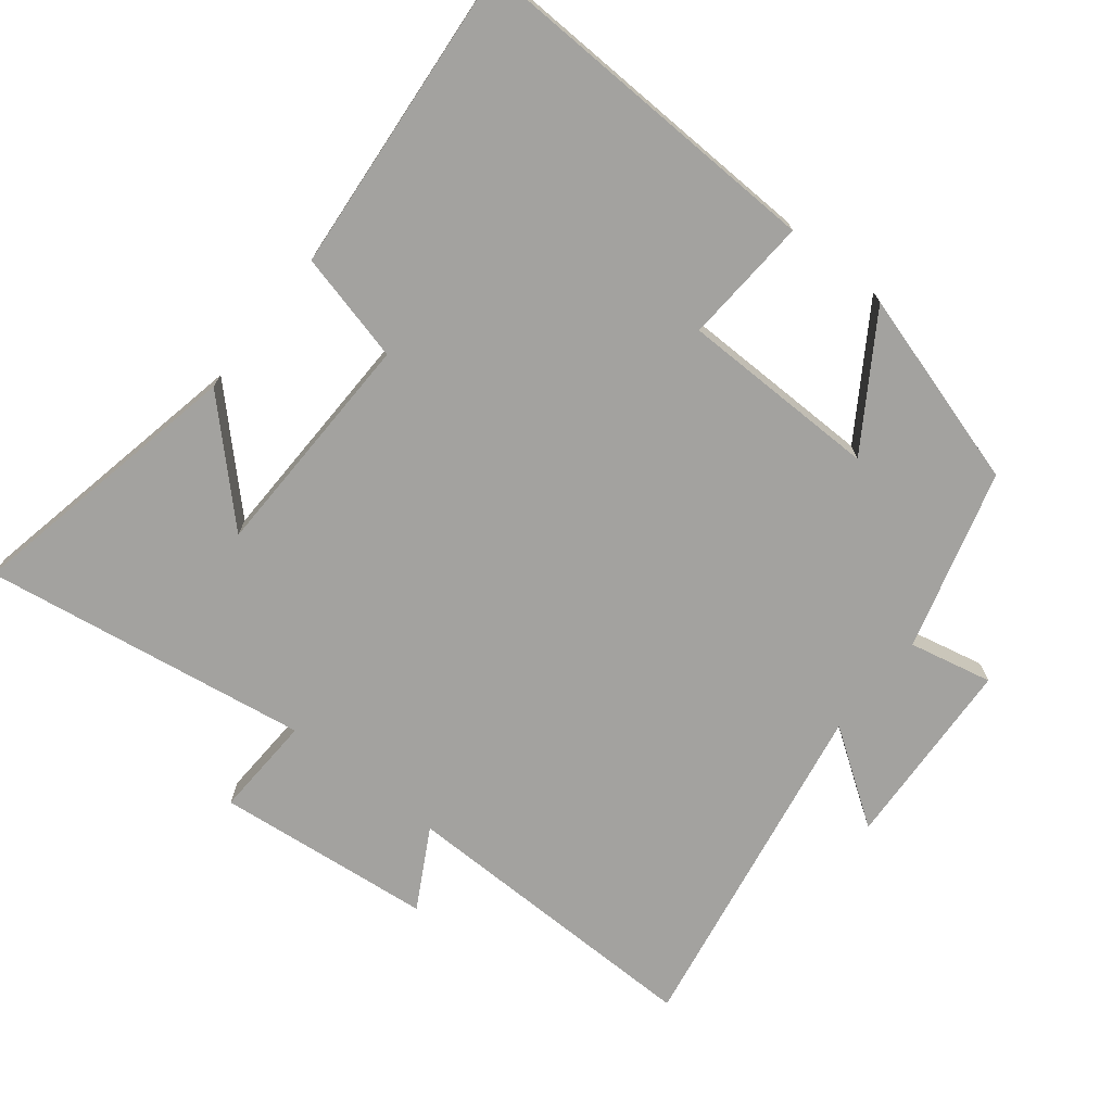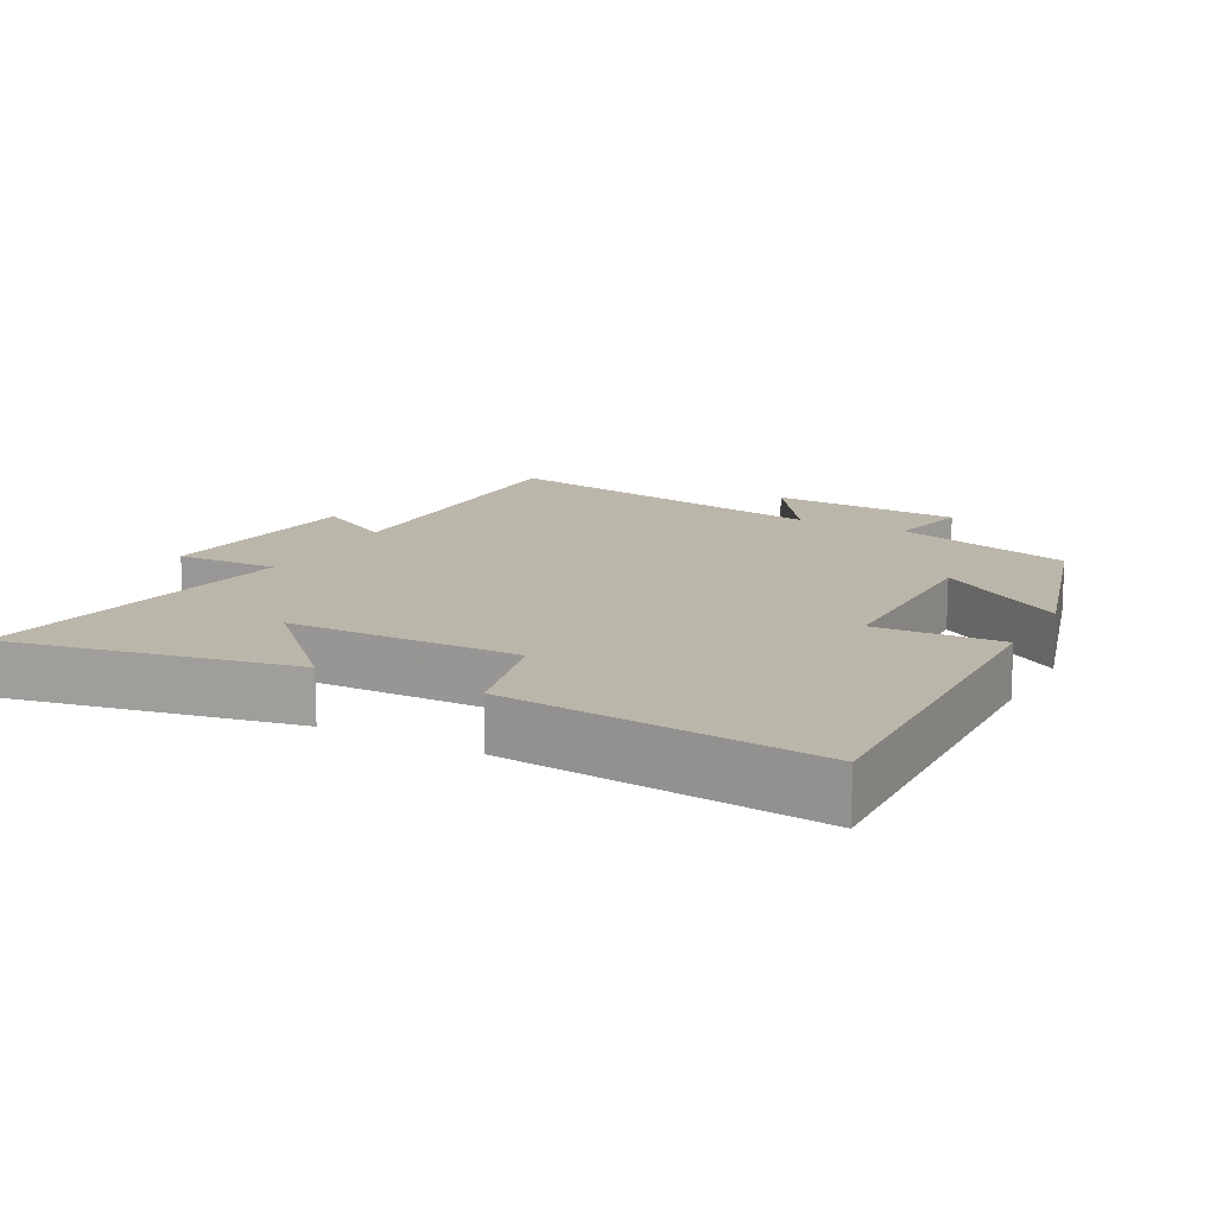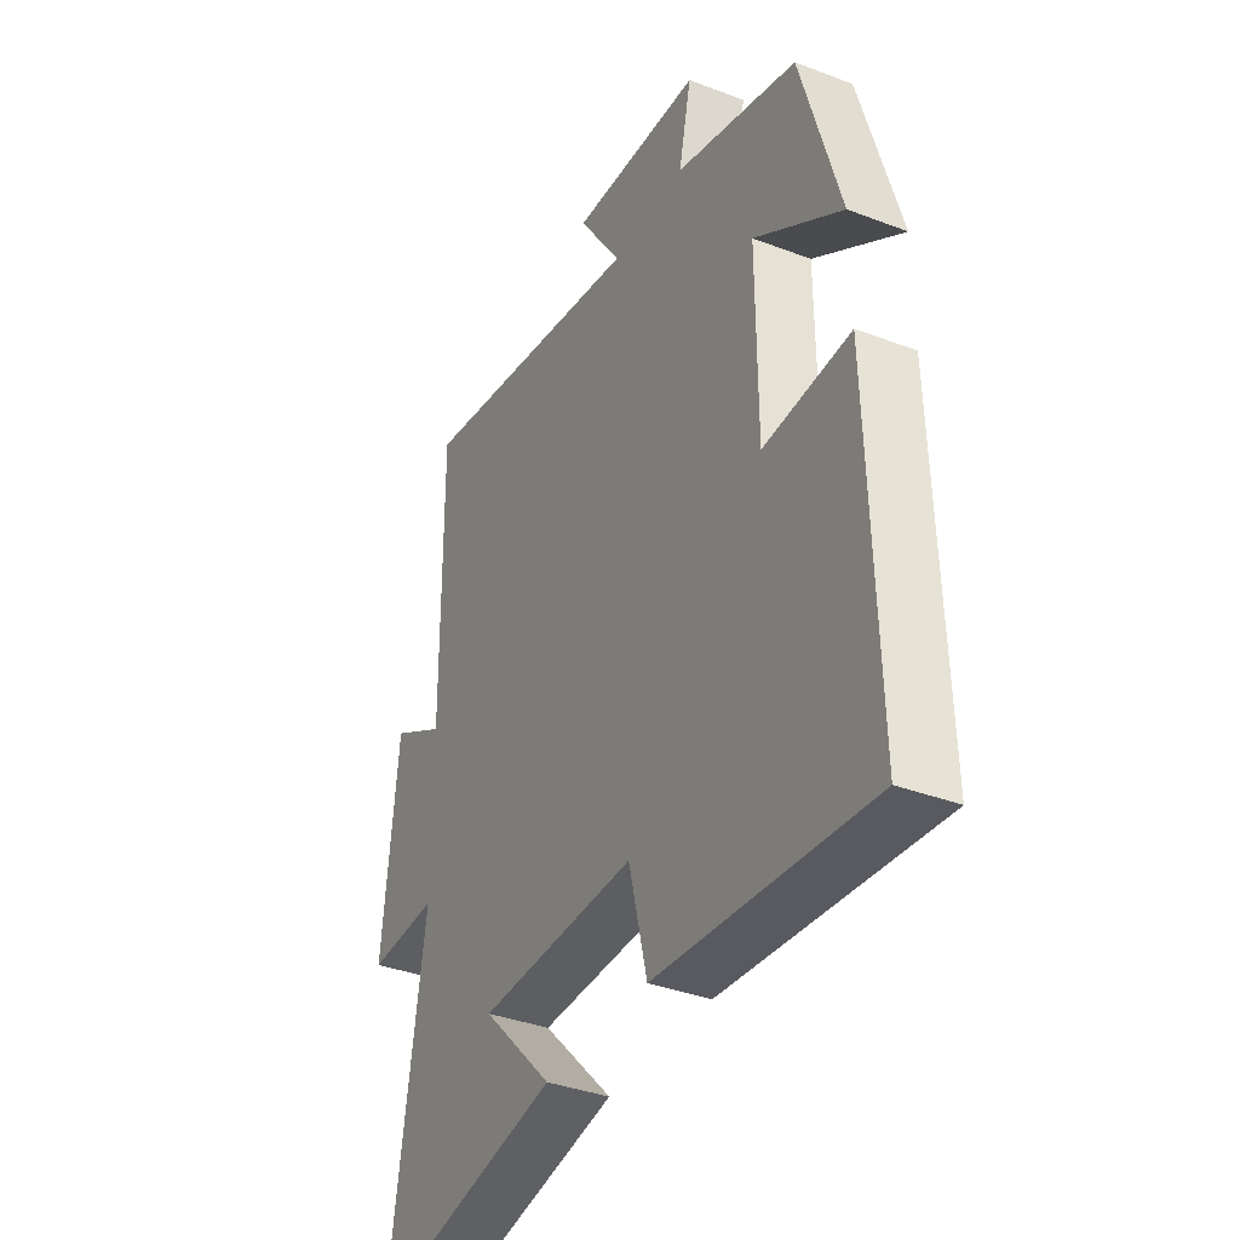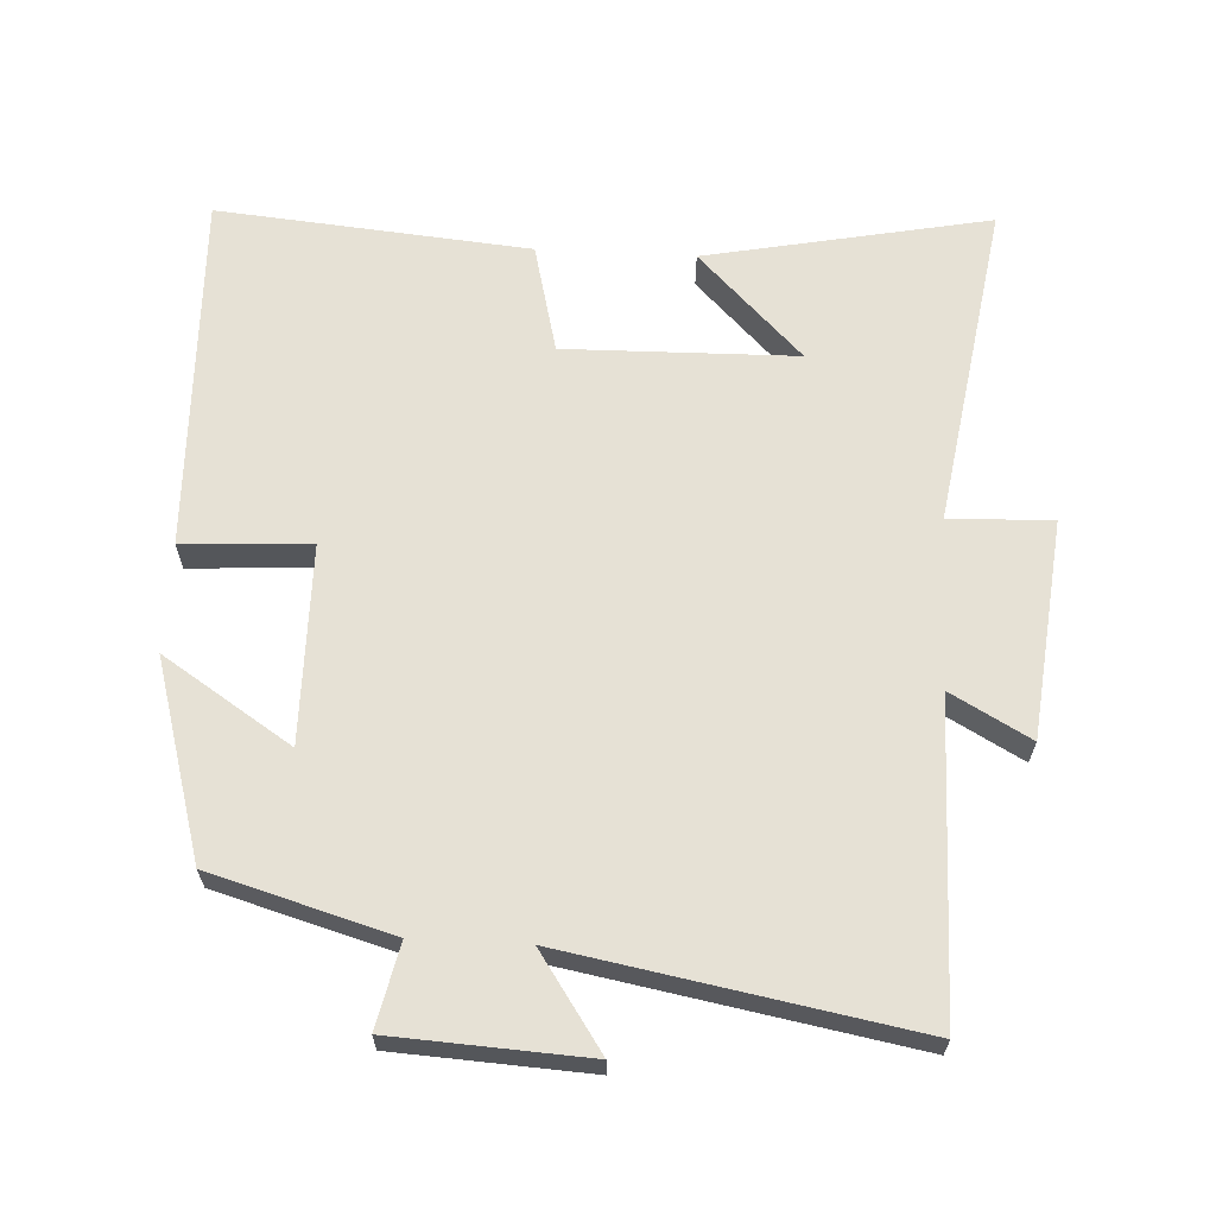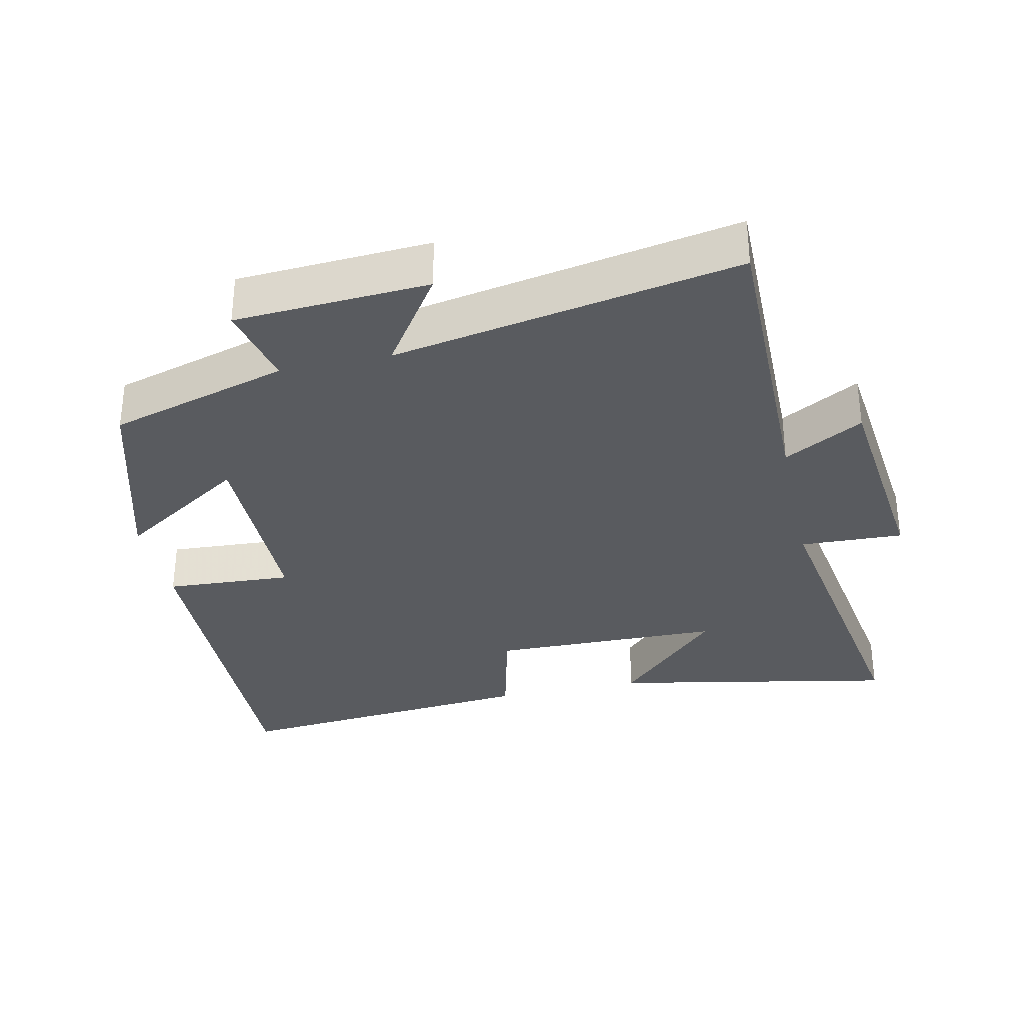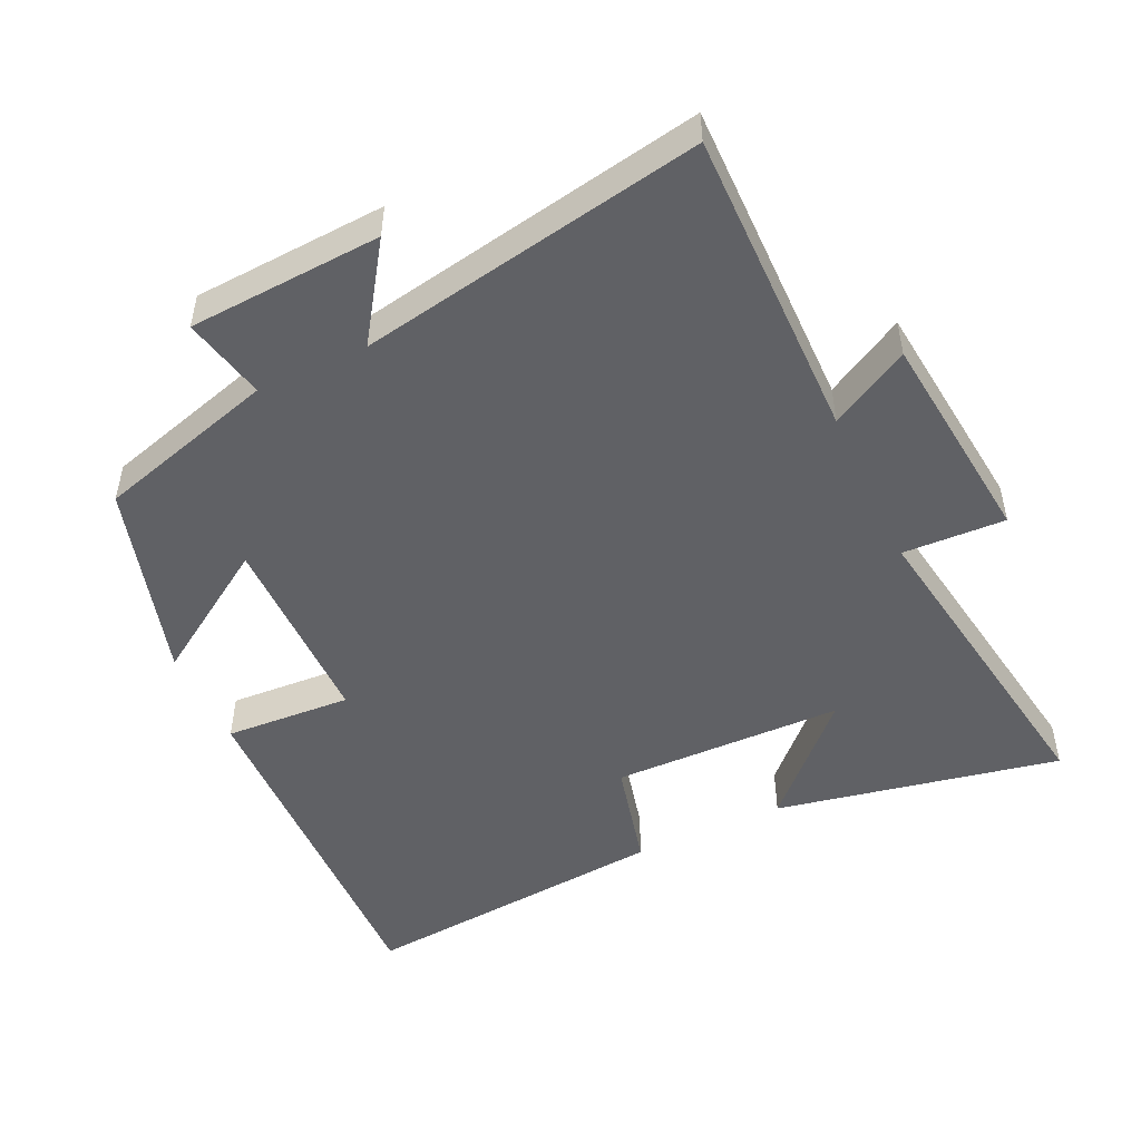
<metadata>
{"format":"obj","ext":"obj","renderer":"f3d","projection":"perspective","resolution":1024,"background":"white","views":[{"elev":-72.4,"azim":-128.7,"up":"+Y"},{"elev":14.0,"azim":-151.8,"up":"+Y"},{"elev":-36.5,"azim":-116.4,"up":"+Z"},{"elev":64.3,"azim":3.0,"up":"+Y"},{"elev":-32.7,"azim":12.5,"up":"+Y"},{"elev":-49.7,"azim":25.1,"up":"+Y"}]}
</metadata>
<code>
v 0.504 0.07 0.591
v 0.5 0.07 0.138
v 0.615 0.07 0.202
v 0.649 0.07 -0.114
v 0.5 0.07 -0.108
v 0.575 0.07 -0.582
v 0.162 0.07 -0.5
v 0.313 0.07 -0.347
v -0.023 0.07 -0.341
v -0.062 0.07 -0.5
v -0.515 0.07 -0.541
v -0.5 0.07 -0.018
v -0.316 0.07 -0.029
v -0.314 0.07 0.259
v -0.5 0.07 0.138
v -0.417 0.07 0.425
v -0.156 0.07 0.5
v -0.183 0.07 0.621
v 0.097 0.07 0.637
v 0.004 0.07 0.5
v 0.504 0 0.591
v 0.5 0 0.138
v 0.615 0 0.202
v 0.649 0 -0.114
v 0.5 0 -0.108
v 0.575 0 -0.582
v 0.162 0 -0.5
v 0.313 0 -0.347
v -0.023 0 -0.341
v -0.062 0 -0.5
v -0.515 0 -0.541
v -0.5 0 -0.018
v -0.316 0 -0.029
v -0.314 0 0.259
v -0.5 0 0.138
v -0.417 0 0.425
v -0.156 0 0.5
v -0.183 0 0.621
v 0.097 0 0.637
v 0.004 0 0.5
f 17 18 19 20
f 15 16 17 20
f 14 15 20
f 13 14 20 1
f 10 11 12 13
f 9 10 13
f 8 9 13 1
f 6 7 8
f 5 6 8
f 2 3 4 5
f 2 5 8
f 1 2 8
f 40 39 38 37
f 40 37 36 35
f 40 35 34
f 21 40 34 33
f 33 32 31 30
f 33 30 29
f 21 33 29 28
f 28 27 26
f 28 26 25
f 25 24 23 22
f 28 25 22
f 28 22 21
f 1 21 22 2
f 2 22 23 3
f 3 23 24 4
f 4 24 25 5
f 5 25 26 6
f 6 26 27 7
f 7 27 28 8
f 8 28 29 9
f 9 29 30 10
f 10 30 31 11
f 11 31 32 12
f 12 32 33 13
f 13 33 34 14
f 14 34 35 15
f 15 35 36 16
f 16 36 37 17
f 17 37 38 18
f 18 38 39 19
f 19 39 40 20
f 20 40 21 1

</code>
